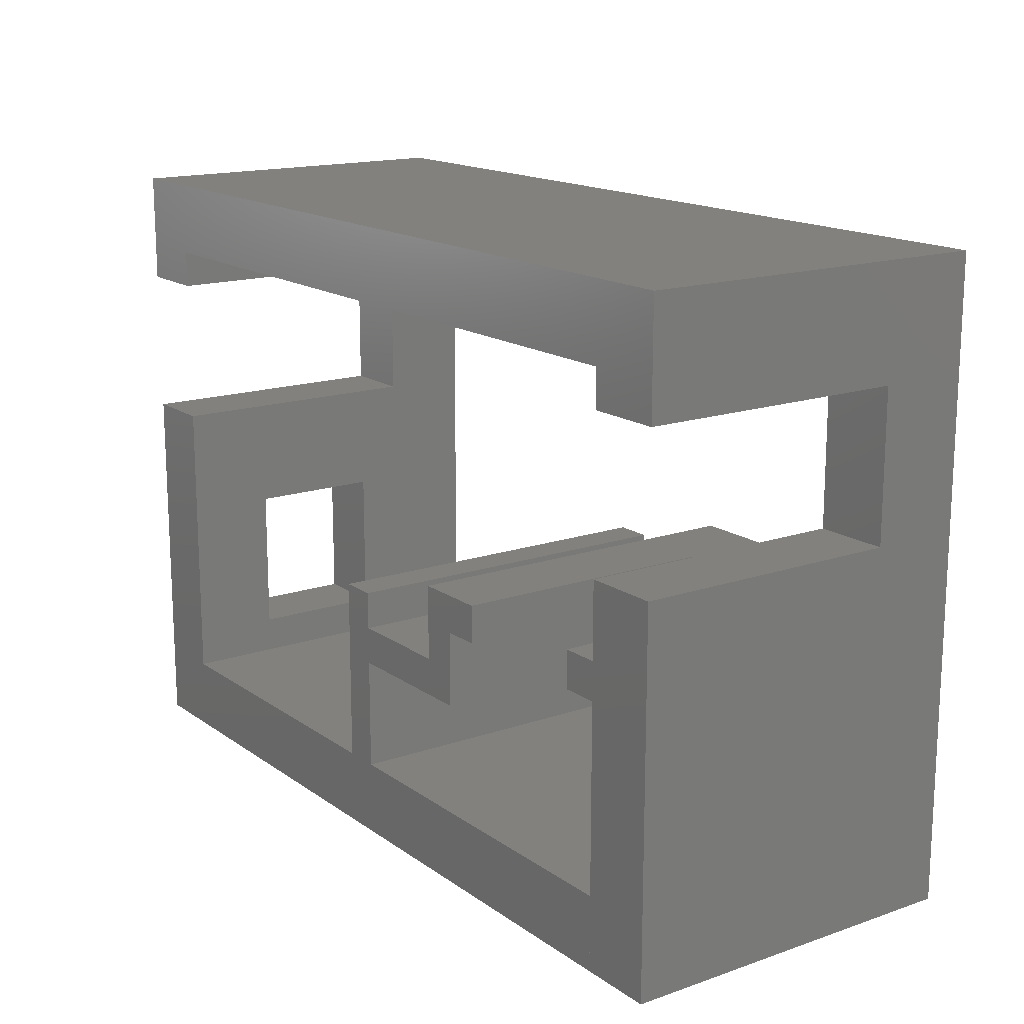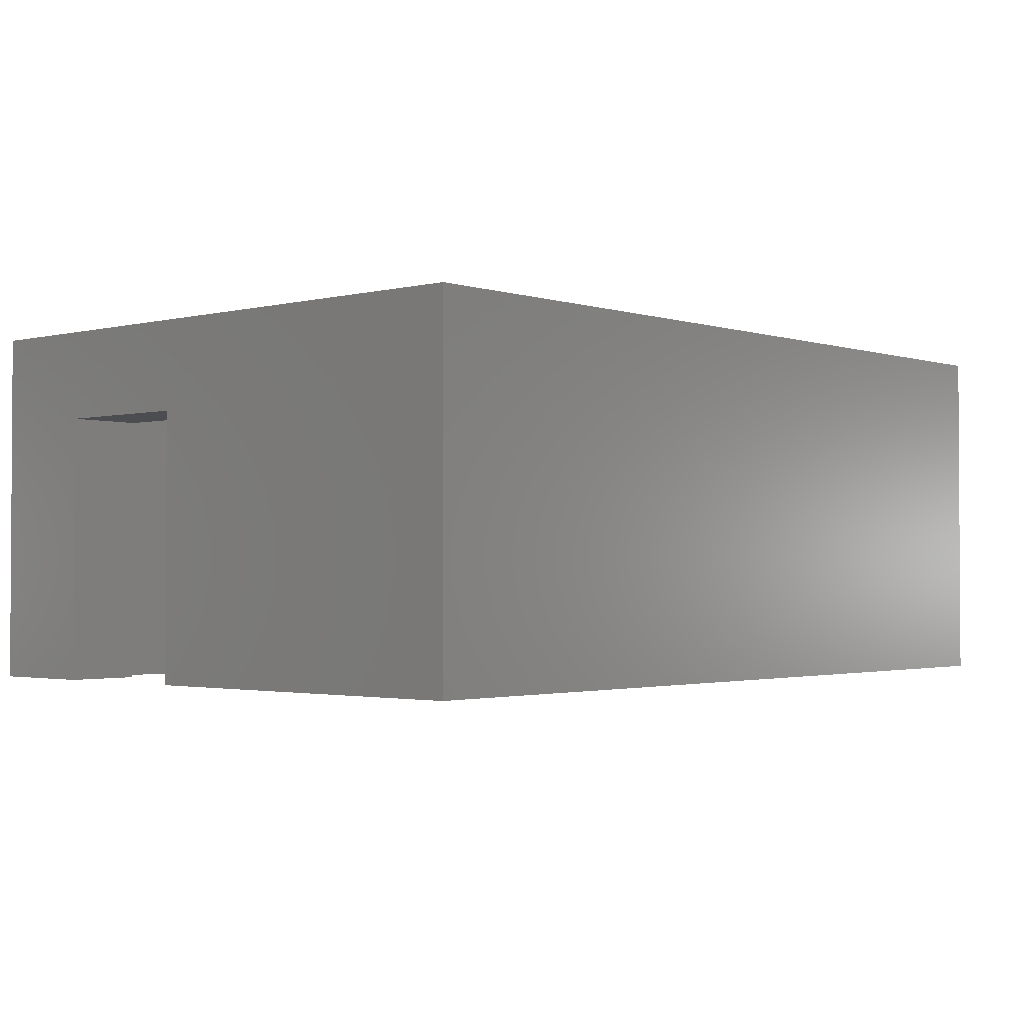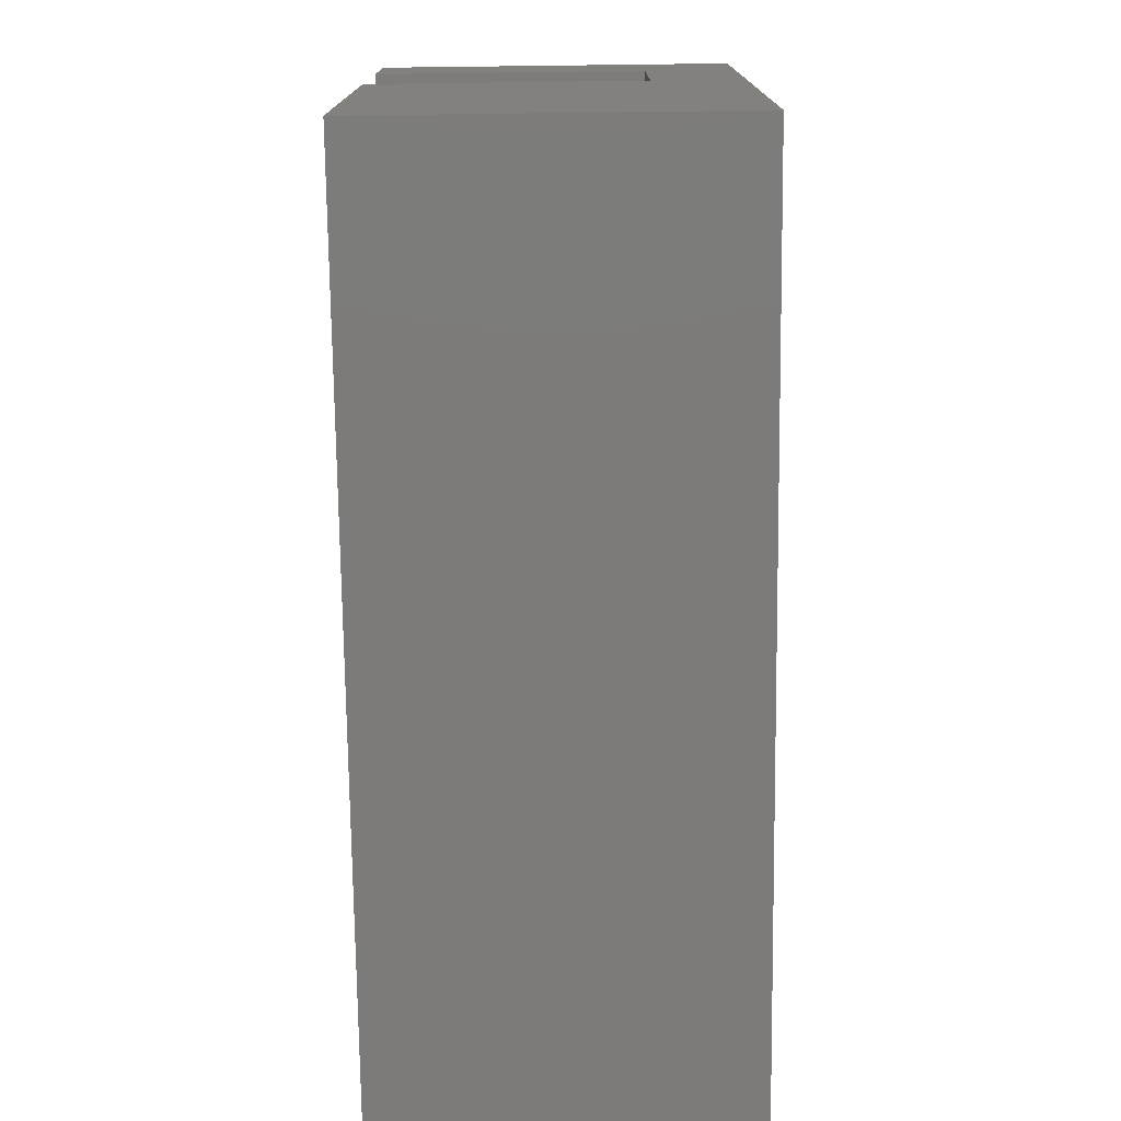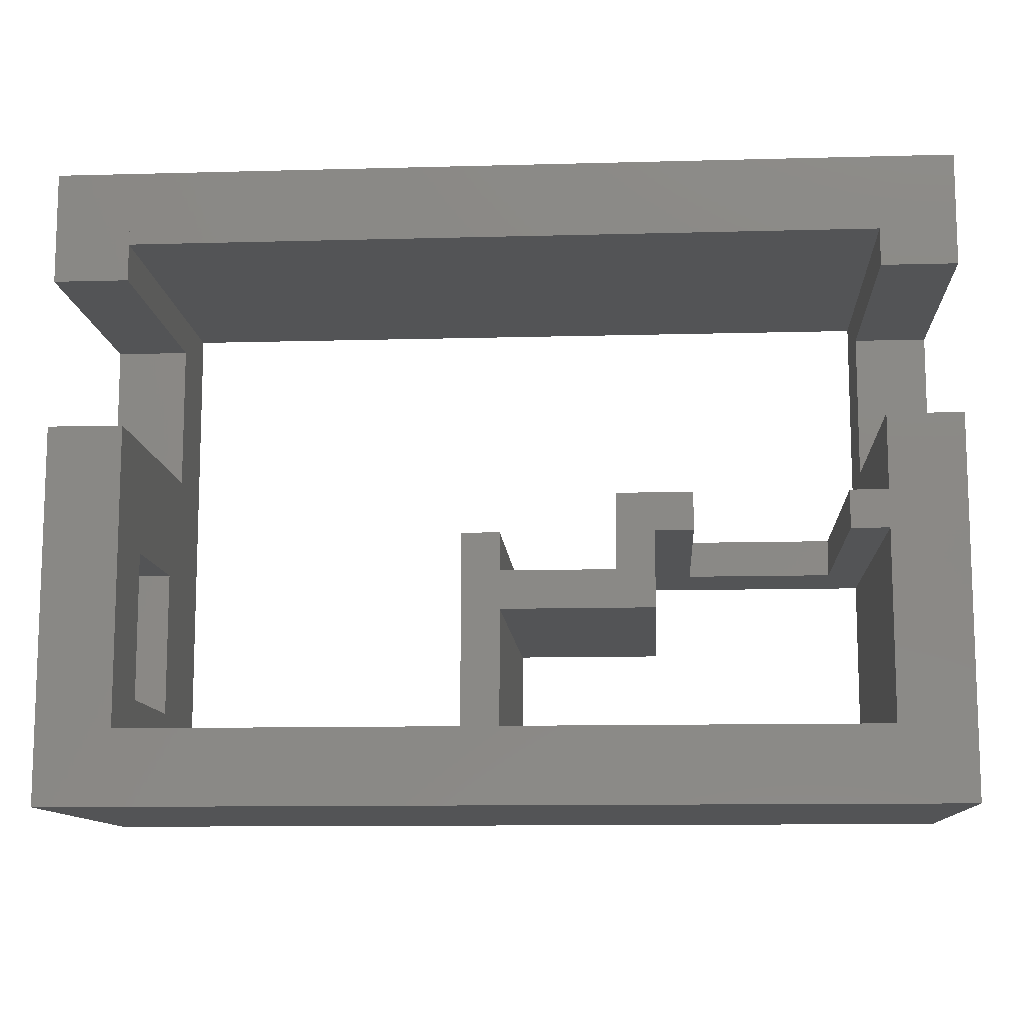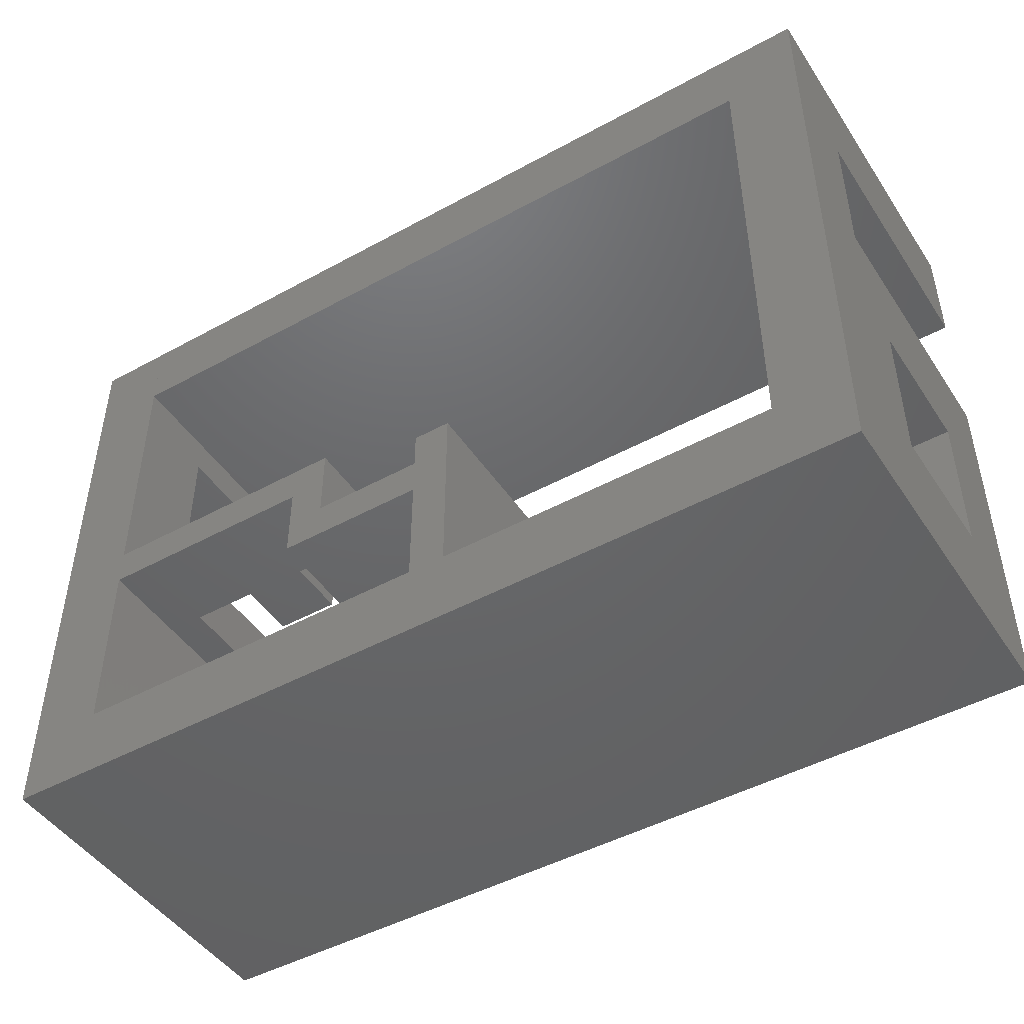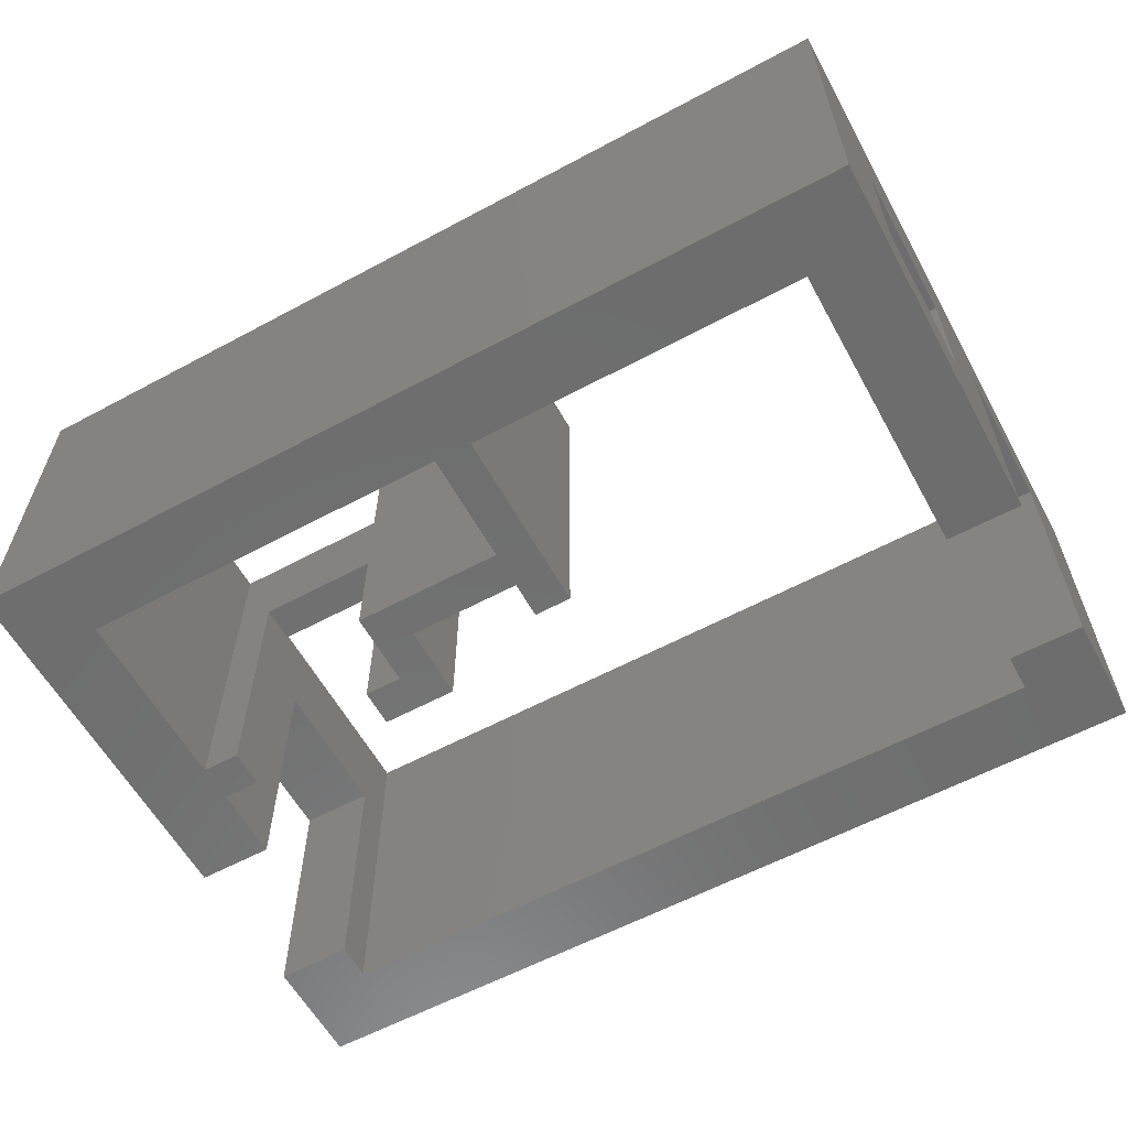
<metadata>
{"format":"stl","ext":"stl","renderer":"f3d","projection":"perspective","resolution":1024,"background":"white","views":[{"elev":15.9,"azim":-125.4,"up":"+Y"},{"elev":-1.9,"azim":-48.5,"up":"+Z"},{"elev":-74.7,"azim":-89.3,"up":"+Y"},{"elev":-11.4,"azim":-176.2,"up":"+Y"},{"elev":-46.8,"azim":31.9,"up":"+Y"},{"elev":-59.7,"azim":28.8,"up":"+Z"}]}
</metadata>
<code>
# stl→obj: 86 verts, 164 faces
v 7.6e-10 1.074e-08 0
v 0.016 0 0
v 0.016 0 0.0768
v 7.6e-10 1.074e-08 0.0768
v 0.016 0.08 0.0576
v 0.016 0.112 0.0576
v 0.016 0.136 0.0768
v 0.016 0.136 0
v 0.016 0.112 0
v 0.016 0.08 0
v 5.448e-08 0.08 0.0576
v 9.209e-08 0.136 0.0768
v 7.597e-08 0.112 0.0576
v 5.448e-08 0.08 0
v 9.209e-08 0.136 0
v 7.597e-08 0.112 0
v 0.176 0.136 0
v 0.192 0.136 0
v 0.192 0.112 0
v 0.176 0.112 0
v 0.192 0.112 0.0576
v 0.176 0.112 0.0576
v 0.192 0.08 0.0576
v 0.176 0.08 0.0576
v 0.192 0.08 0
v 0.176 0.08 0
v 0.192 0 0
v 0.176 1.456e-08 0
v 0.192 0 0.0768
v 0.176 1.456e-08 0.0768
v 0.192 0.136 0.0768
v 0.176 0.136 0.0768
v 0.176 0.024 0.0192
v 0.192 0.024 0.0192
v 0.192 0.056 0.0192
v 0.176 0.056 0.0192
v 0.192 0.056 0.048
v 0.176 0.056 0.048
v 0.192 0.024 0.048
v 0.176 0.024 0.048
v 0.016 0.016 0
v 0.016 0.016 0.0768
v 0.176 0.016 0
v 0.176 0.016 0.0768
v 0.176 0 0
v 0.176 0 0.0768
v 0.016 0.12 0
v 0.016 0.12 0.0768
v 0.176 0.12 0
v 0.176 0.12 0.0768
v 0.064 0.064 0
v 0.064 0.056 0
v 0.056 0.056 0
v 0.056 0.064 0
v 0.056 0.056 0.0576
v 0.056 0.064 0.0576
v 0.024 0.056 0.0576
v 0.024 0.064 0.0576
v 0.024 0.056 0
v 0.024 0.064 0
v 0.016 0.056 0
v 0.016 0.064 0
v 0.016 0.056 0.0768
v 0.016 0.064 0.0768
v 0.064 0.056 0.0768
v 0.064 0.064 0.0768
v 0.072 0.048 0
v 0.072 0.04 0
v 0.072 0.04 0.0768
v 0.072 0.048 0.0768
v 0.096 0.048 0
v 0.096 0.048 0.0768
v 0.096 0.04 0
v 0.096 0.04 0.0768
v 0.064 0.04 0
v 0.064 0.04 0.0768
v 0.072 0.064 0
v 0.072 0.064 0.0768
v 0.096 0.016 0
v 0.104 0.016 0
v 0.104 0.016 0.0768
v 0.096 0.016 0.0768
v 0.096 0.056 0
v 0.096 0.056 0.0768
v 0.104 0.056 0
v 0.104 0.056 0.0768
f 1 2 3
f 1 3 4
f 5 6 7
f 8 7 6
f 9 8 6
f 3 5 7
f 2 10 5
f 2 5 3
f 11 1 4
f 12 13 11
f 12 11 4
f 14 1 11
f 15 16 13
f 15 13 12
f 2 14 10
f 1 14 2
f 7 12 4
f 3 7 4
f 9 15 8
f 16 15 9
f 16 9 6
f 13 16 6
f 6 5 13
f 5 11 13
f 11 5 10
f 14 11 10
f 8 15 12
f 8 12 7
f 17 18 19
f 20 17 19
f 20 19 21
f 22 20 21
f 21 23 24
f 21 24 22
f 23 25 26
f 23 26 24
f 26 25 27
f 28 26 27
f 28 27 29
f 30 28 29
f 29 31 32
f 29 32 30
f 31 18 17
f 31 17 32
f 33 34 35
f 36 33 35
f 36 35 37
f 38 36 37
f 37 39 40
f 37 40 38
f 39 34 33
f 39 33 40
f 23 21 31
f 18 31 21
f 19 18 21
f 29 23 31
f 29 37 23
f 35 25 23
f 35 23 37
f 39 37 29
f 27 35 34
f 27 34 39
f 27 25 35
f 27 39 29
f 32 22 24
f 22 32 17
f 22 17 20
f 32 24 30
f 24 38 30
f 24 26 36
f 38 24 36
f 30 38 40
f 33 36 28
f 40 33 28
f 36 26 28
f 30 40 28
f 41 2 3
f 41 3 42
f 43 41 42
f 43 42 44
f 45 43 44
f 45 44 46
f 2 45 46
f 2 46 3
f 41 43 45
f 41 45 2
f 46 44 42
f 3 46 42
f 8 47 48
f 8 48 7
f 17 8 7
f 17 7 32
f 49 17 32
f 49 32 50
f 47 49 50
f 47 50 48
f 8 17 49
f 8 49 47
f 50 32 7
f 48 50 7
f 51 52 53
f 54 51 53
f 54 53 55
f 56 54 55
f 55 57 58
f 55 58 56
f 57 59 60
f 57 60 58
f 60 59 61
f 62 60 61
f 62 61 63
f 64 62 63
f 63 65 66
f 63 66 64
f 65 52 51
f 65 51 66
f 63 55 65
f 57 55 63
f 52 65 55
f 53 52 55
f 61 59 57
f 61 57 63
f 66 56 64
f 64 56 58
f 56 66 51
f 56 51 54
f 58 60 62
f 64 58 62
f 67 68 69
f 67 69 70
f 71 67 70
f 71 70 72
f 73 71 72
f 73 72 74
f 68 73 74
f 68 74 69
f 67 71 73
f 67 73 68
f 74 72 70
f 69 74 70
f 75 68 69
f 75 69 76
f 51 75 76
f 51 76 66
f 77 51 66
f 77 66 78
f 68 77 78
f 68 78 69
f 75 51 77
f 75 77 68
f 78 66 76
f 69 78 76
f 79 80 81
f 79 81 82
f 83 79 82
f 83 82 84
f 85 83 84
f 85 84 86
f 80 85 86
f 80 86 81
f 79 83 85
f 79 85 80
f 86 84 82
f 81 86 82

</code>
